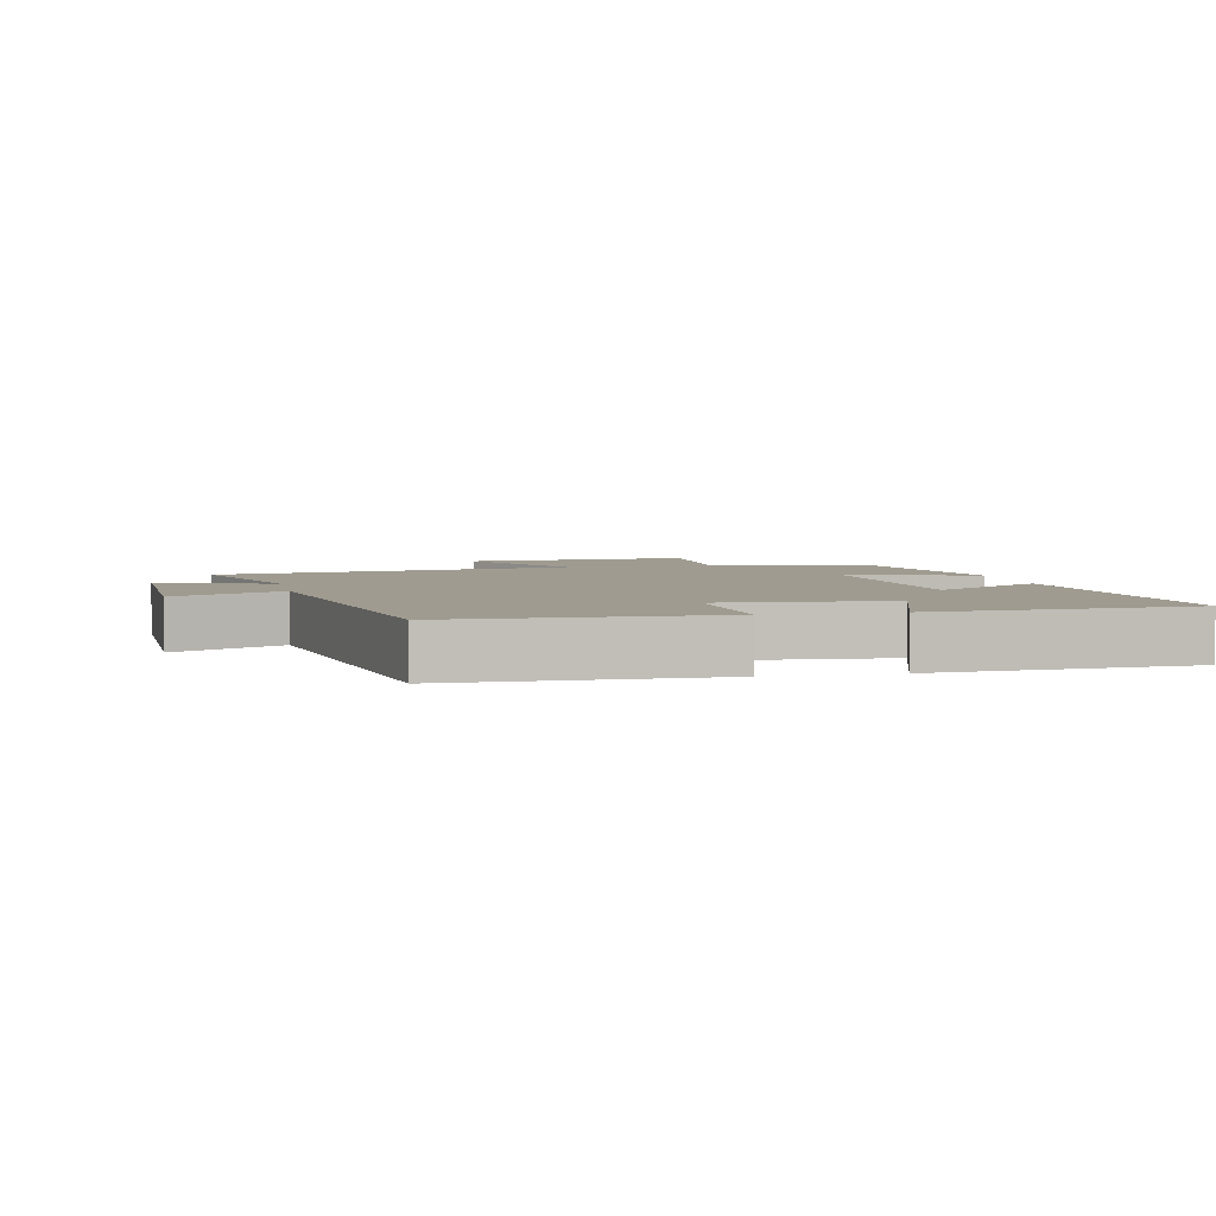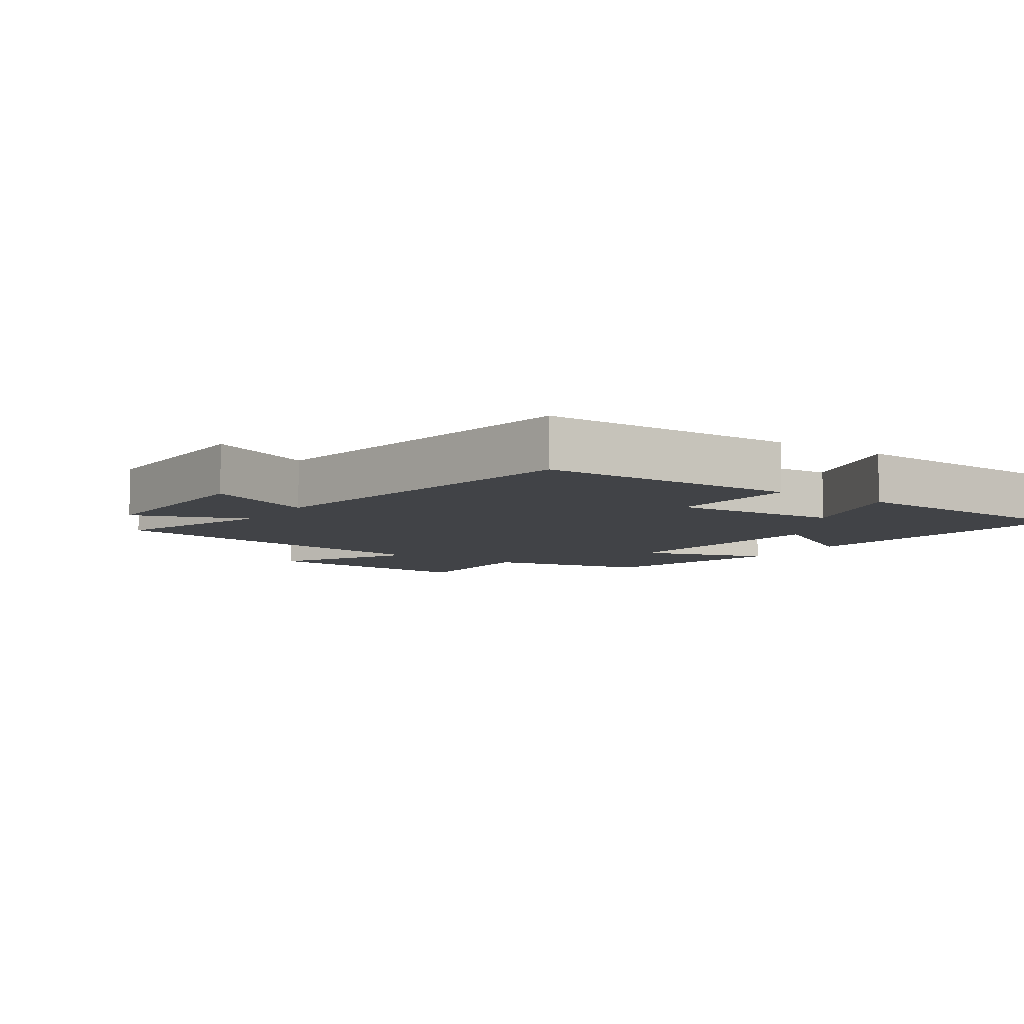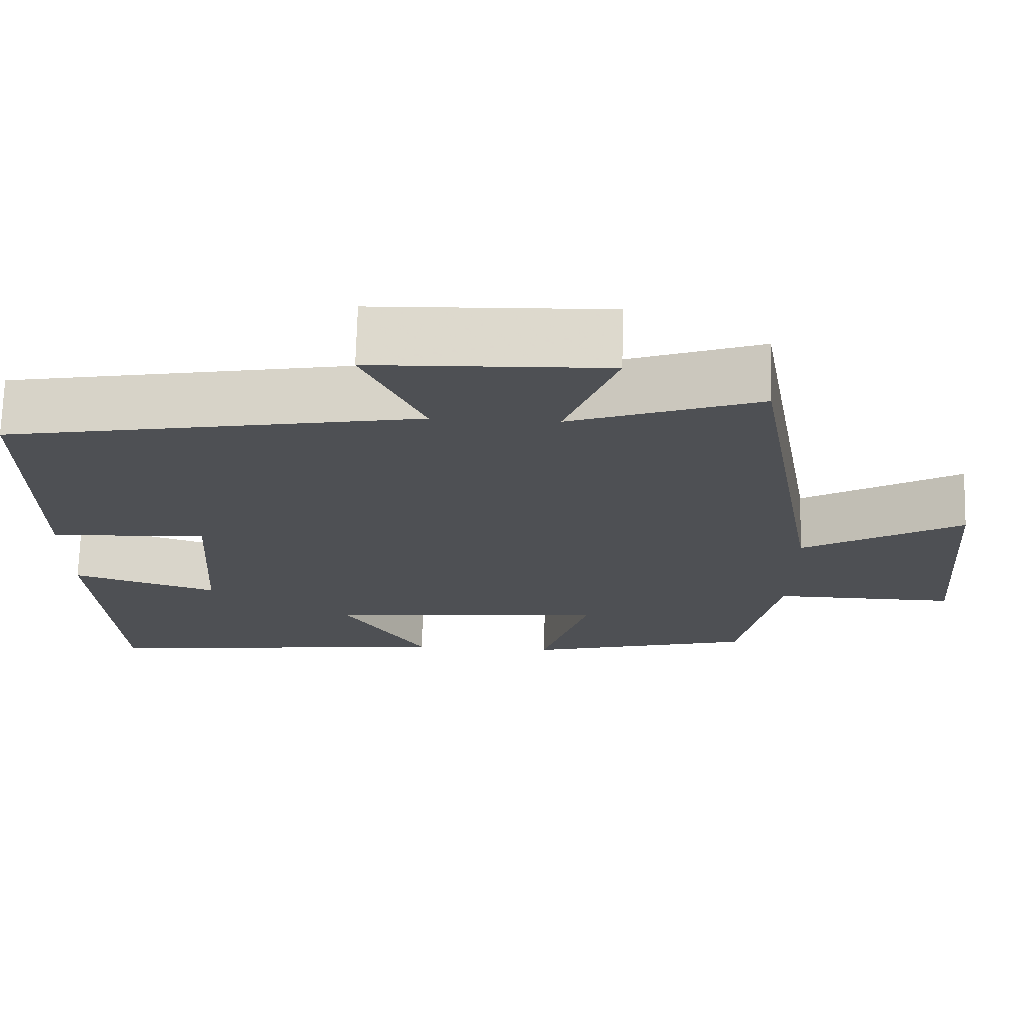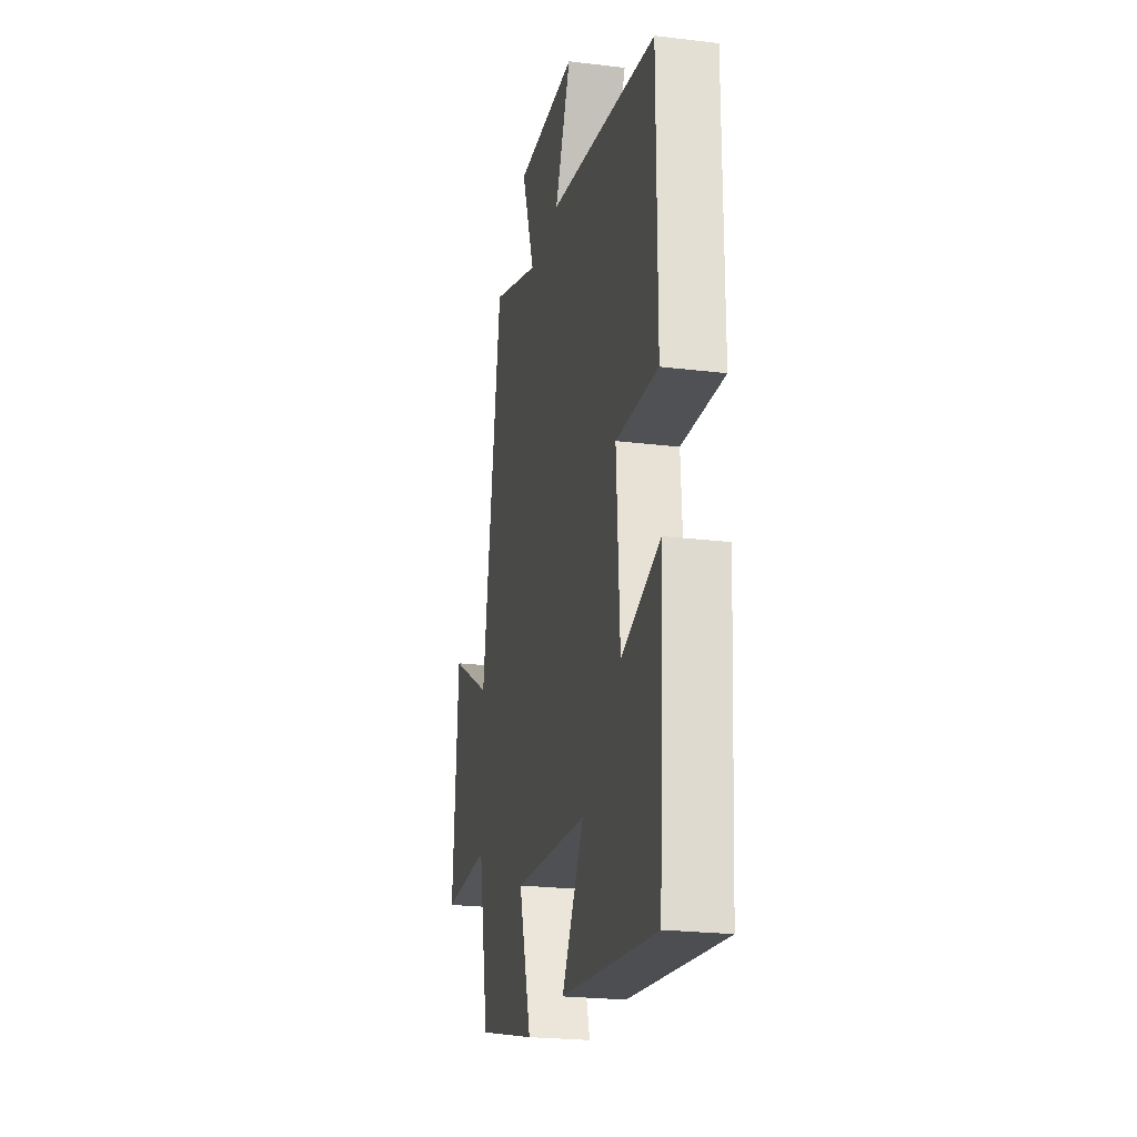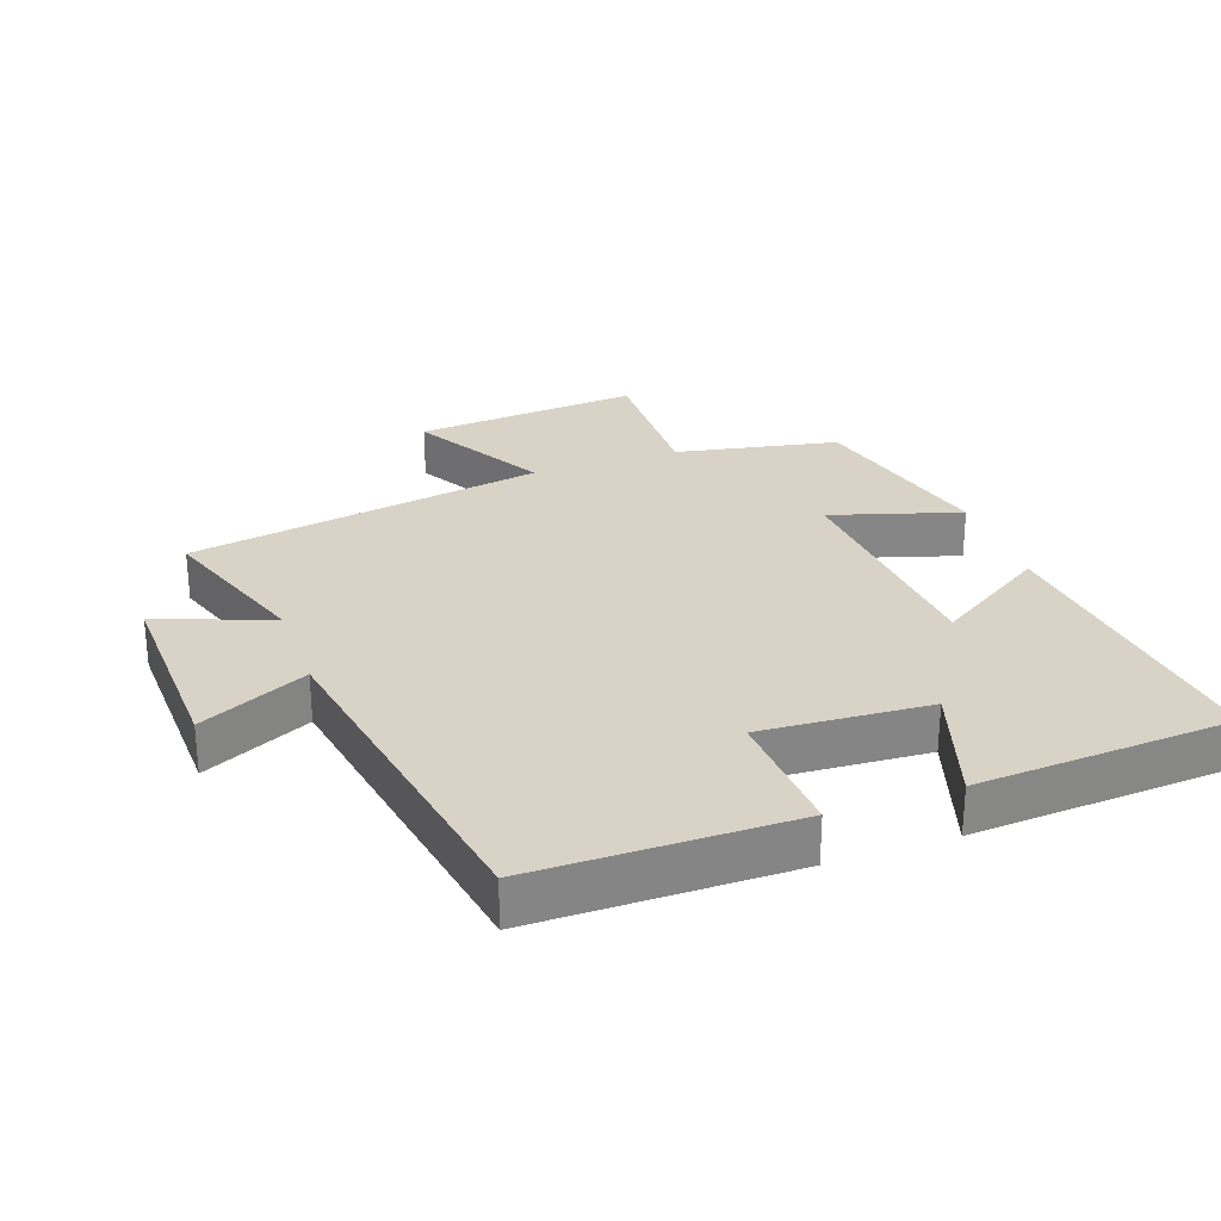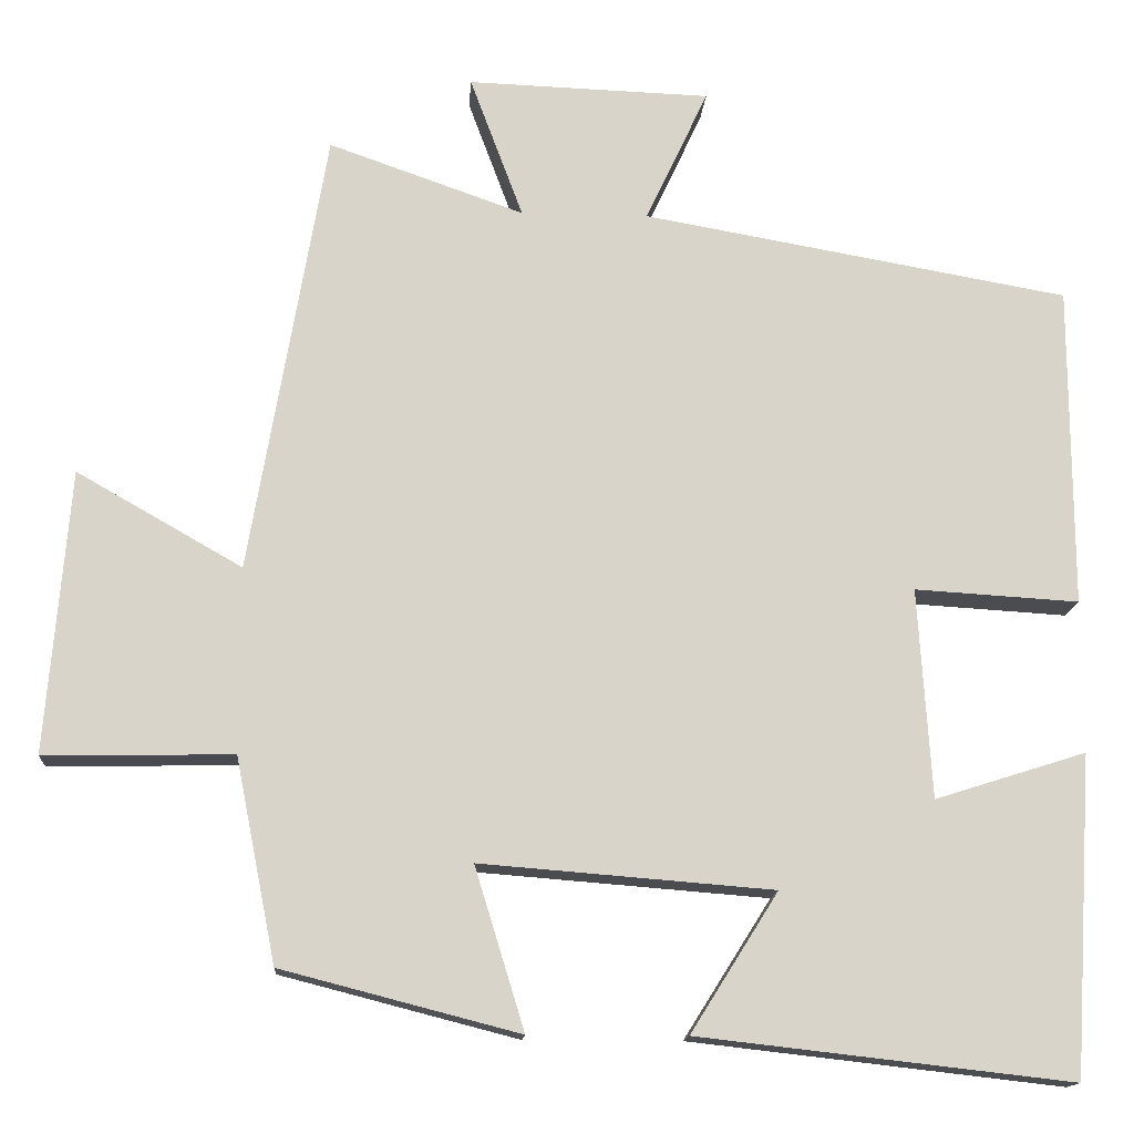
<metadata>
{"format":"obj","ext":"obj","renderer":"f3d","projection":"perspective","resolution":1024,"background":"white","views":[{"elev":4.1,"azim":78.4,"up":"+Y"},{"elev":-7.3,"azim":56.5,"up":"+Y"},{"elev":71.5,"azim":-178.5,"up":"+Z"},{"elev":-23.1,"azim":78.3,"up":"+Z"},{"elev":28.1,"azim":70.5,"up":"+Y"},{"elev":-14.5,"azim":-3.9,"up":"+Z"}]}
</metadata>
<code>
v -0.408 0.07 0.583
v -0.172 0.07 0.5
v -0.236 0.07 0.672
v 0.058 0.07 0.662
v -0.018 0.07 0.5
v 0.499 0.07 0.409
v 0.5 0.07 0.019
v 0.301 0.07 0.031
v 0.317 0.07 -0.223
v 0.5 0.07 -0.165
v 0.476 0.07 -0.551
v 0.024 0.07 -0.5
v 0.13 0.07 -0.332
v -0.224 0.07 -0.304
v -0.164 0.07 -0.5
v -0.451 0.07 -0.426
v -0.5 0.07 -0.18
v -0.728 0.07 -0.184
v -0.7 0.07 0.158
v -0.5 0.07 0.044
v -0.408 0 0.583
v -0.172 0 0.5
v -0.236 0 0.672
v 0.058 0 0.662
v -0.018 0 0.5
v 0.499 0 0.409
v 0.5 0 0.019
v 0.301 0 0.031
v 0.317 0 -0.223
v 0.5 0 -0.165
v 0.476 0 -0.551
v 0.024 0 -0.5
v 0.13 0 -0.332
v -0.224 0 -0.304
v -0.164 0 -0.5
v -0.451 0 -0.426
v -0.5 0 -0.18
v -0.728 0 -0.184
v -0.7 0 0.158
v -0.5 0 0.044
f 17 18 19 20
f 17 20 1 2
f 14 15 16 17
f 13 14 17 2
f 10 11 12 13
f 9 10 13
f 8 9 13 2
f 5 6 7 8
f 5 8 2 3
f 3 4 5
f 40 39 38 37
f 22 21 40 37
f 37 36 35 34
f 22 37 34 33
f 33 32 31 30
f 33 30 29
f 22 33 29 28
f 28 27 26 25
f 23 22 28 25
f 25 24 23
f 1 21 22 2
f 2 22 23 3
f 3 23 24 4
f 4 24 25 5
f 5 25 26 6
f 6 26 27 7
f 7 27 28 8
f 8 28 29 9
f 9 29 30 10
f 10 30 31 11
f 11 31 32 12
f 12 32 33 13
f 13 33 34 14
f 14 34 35 15
f 15 35 36 16
f 16 36 37 17
f 17 37 38 18
f 18 38 39 19
f 19 39 40 20
f 20 40 21 1

</code>
